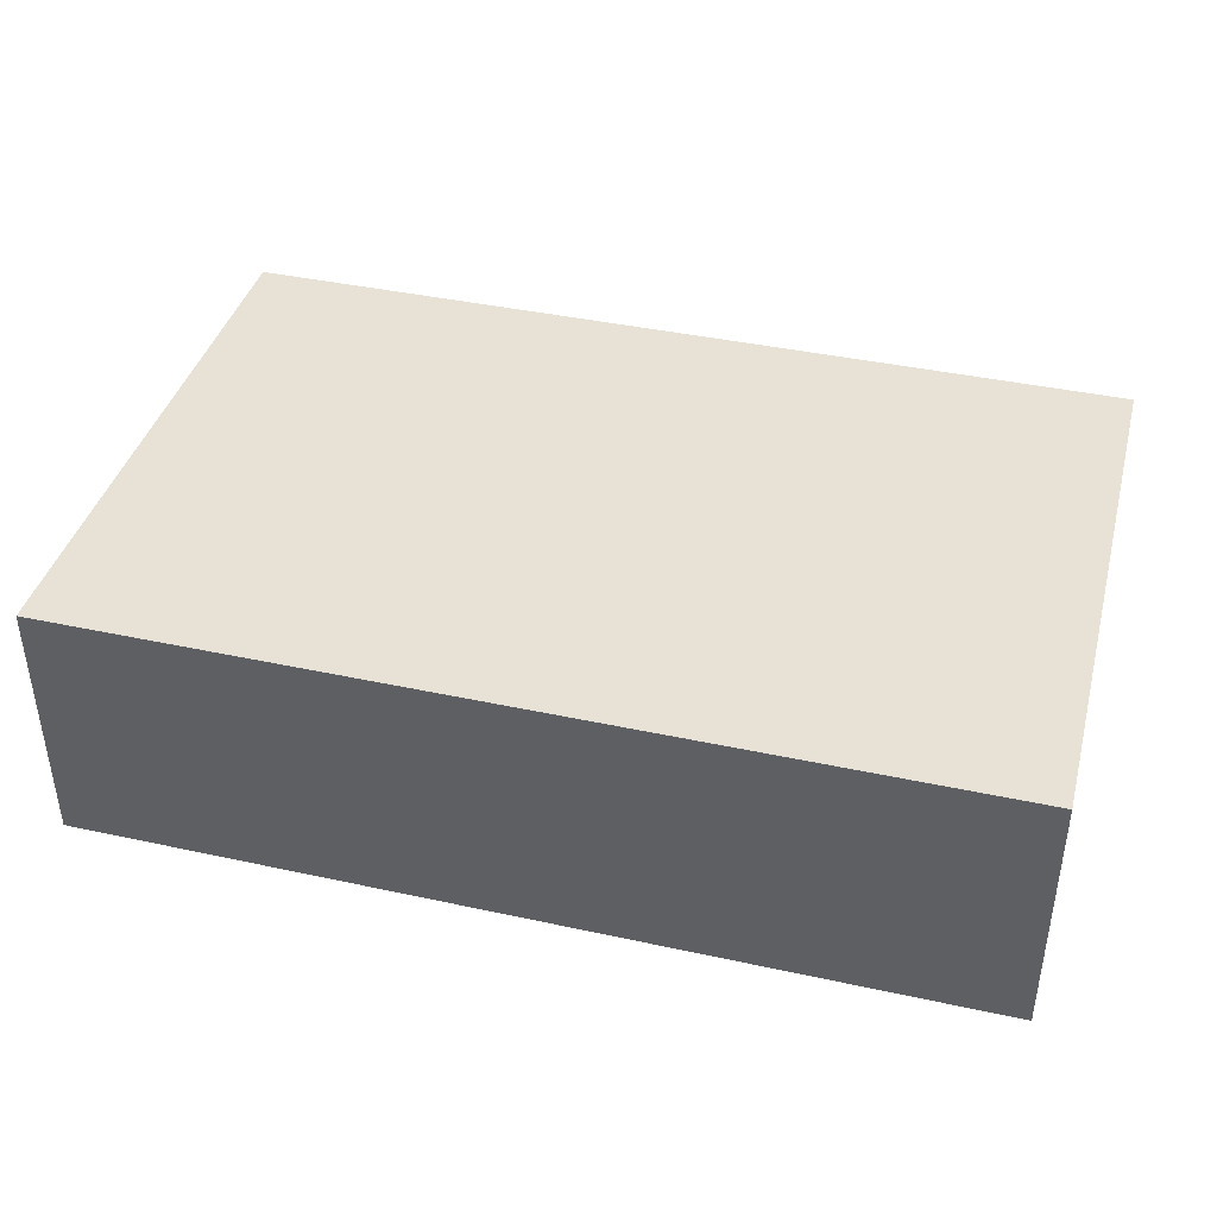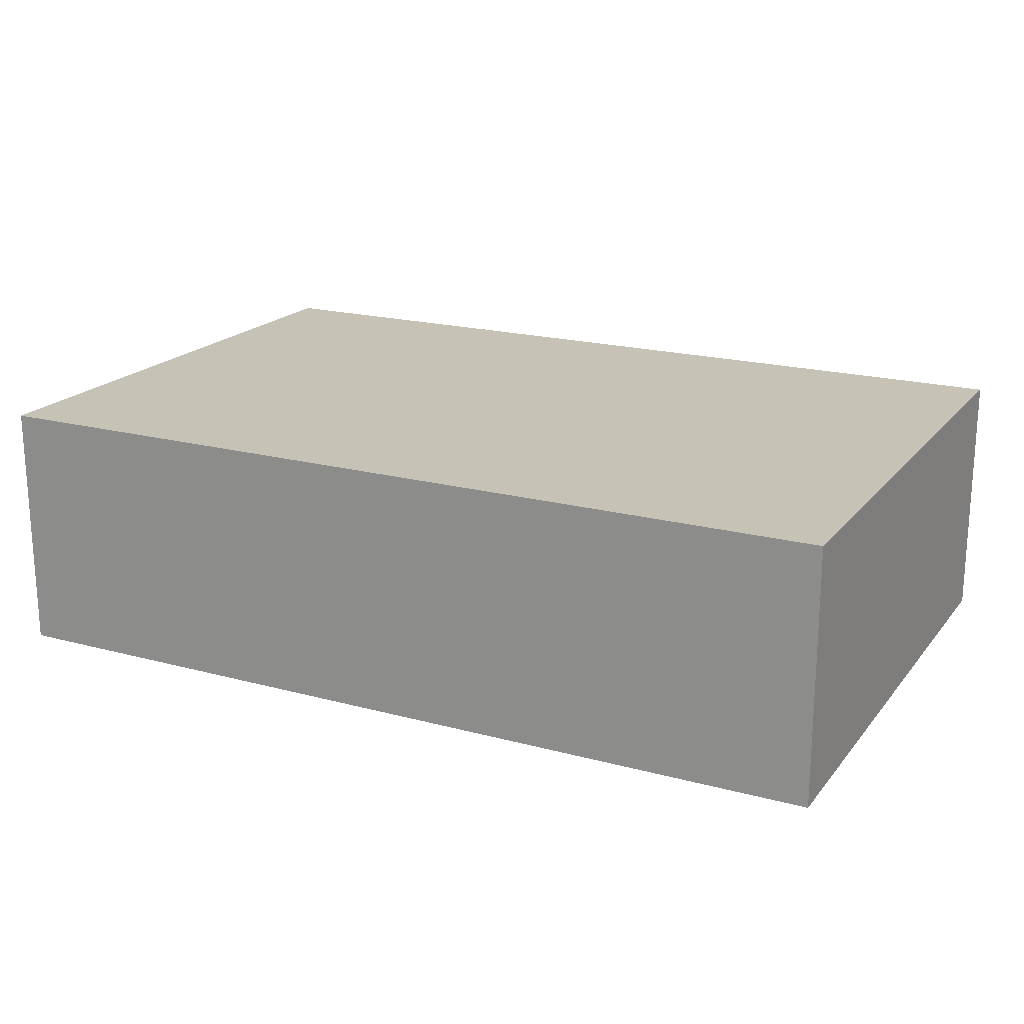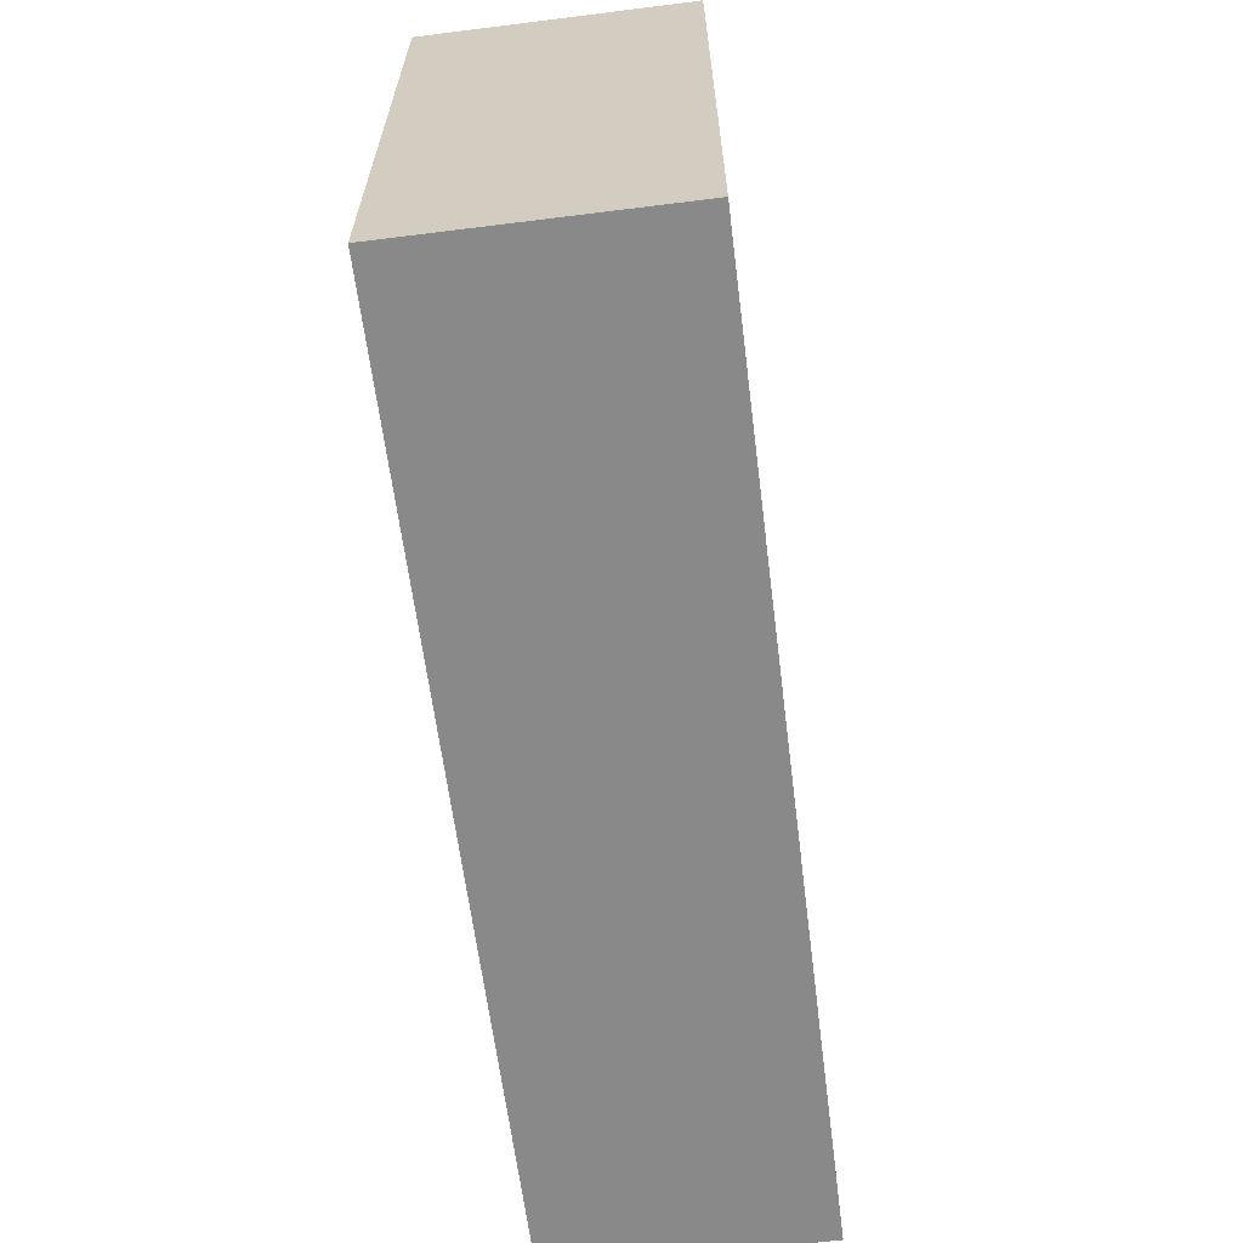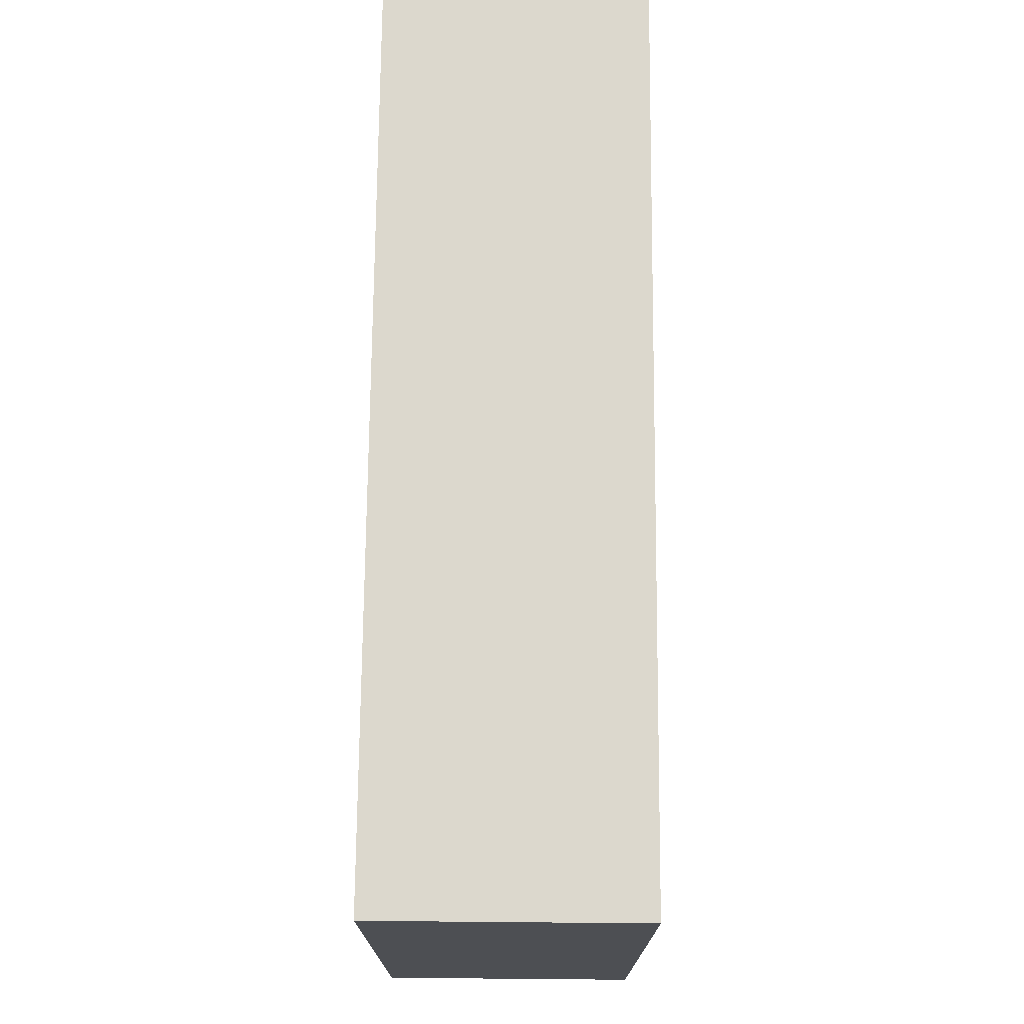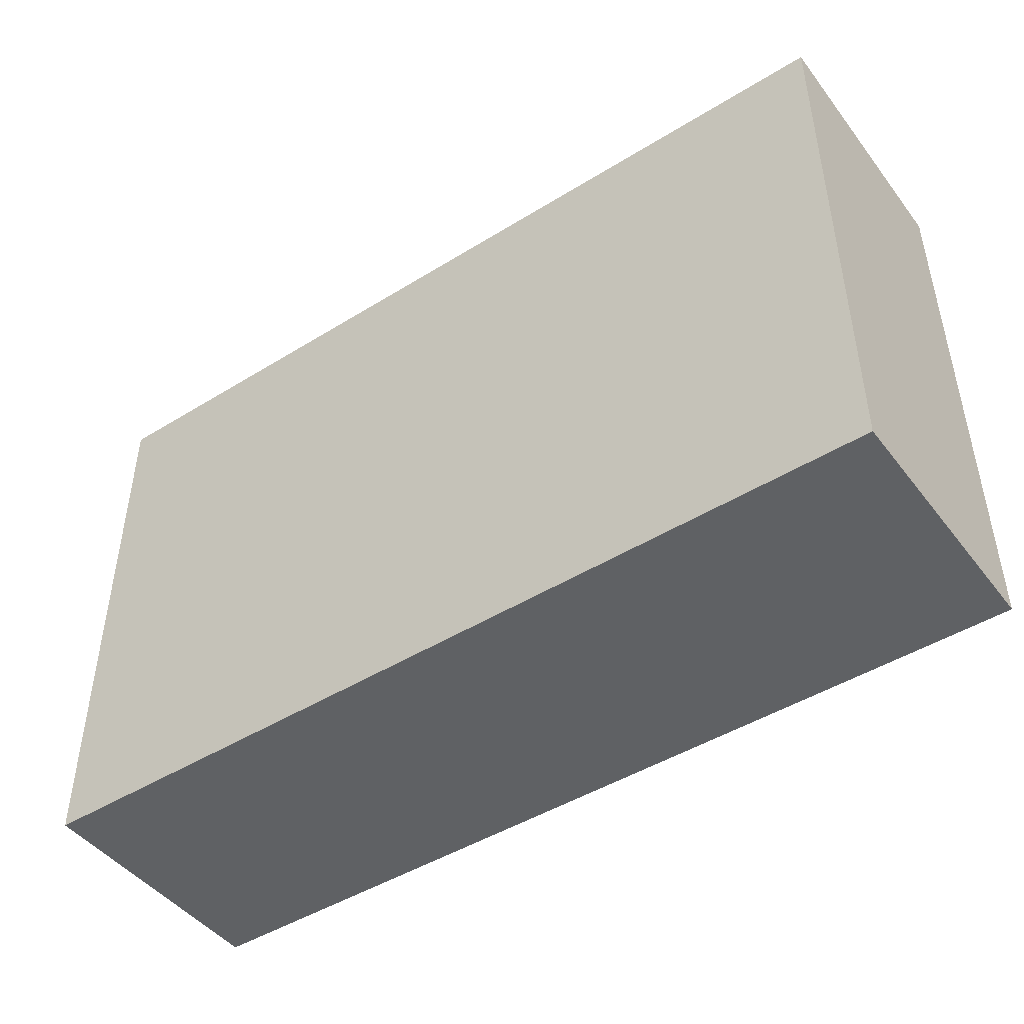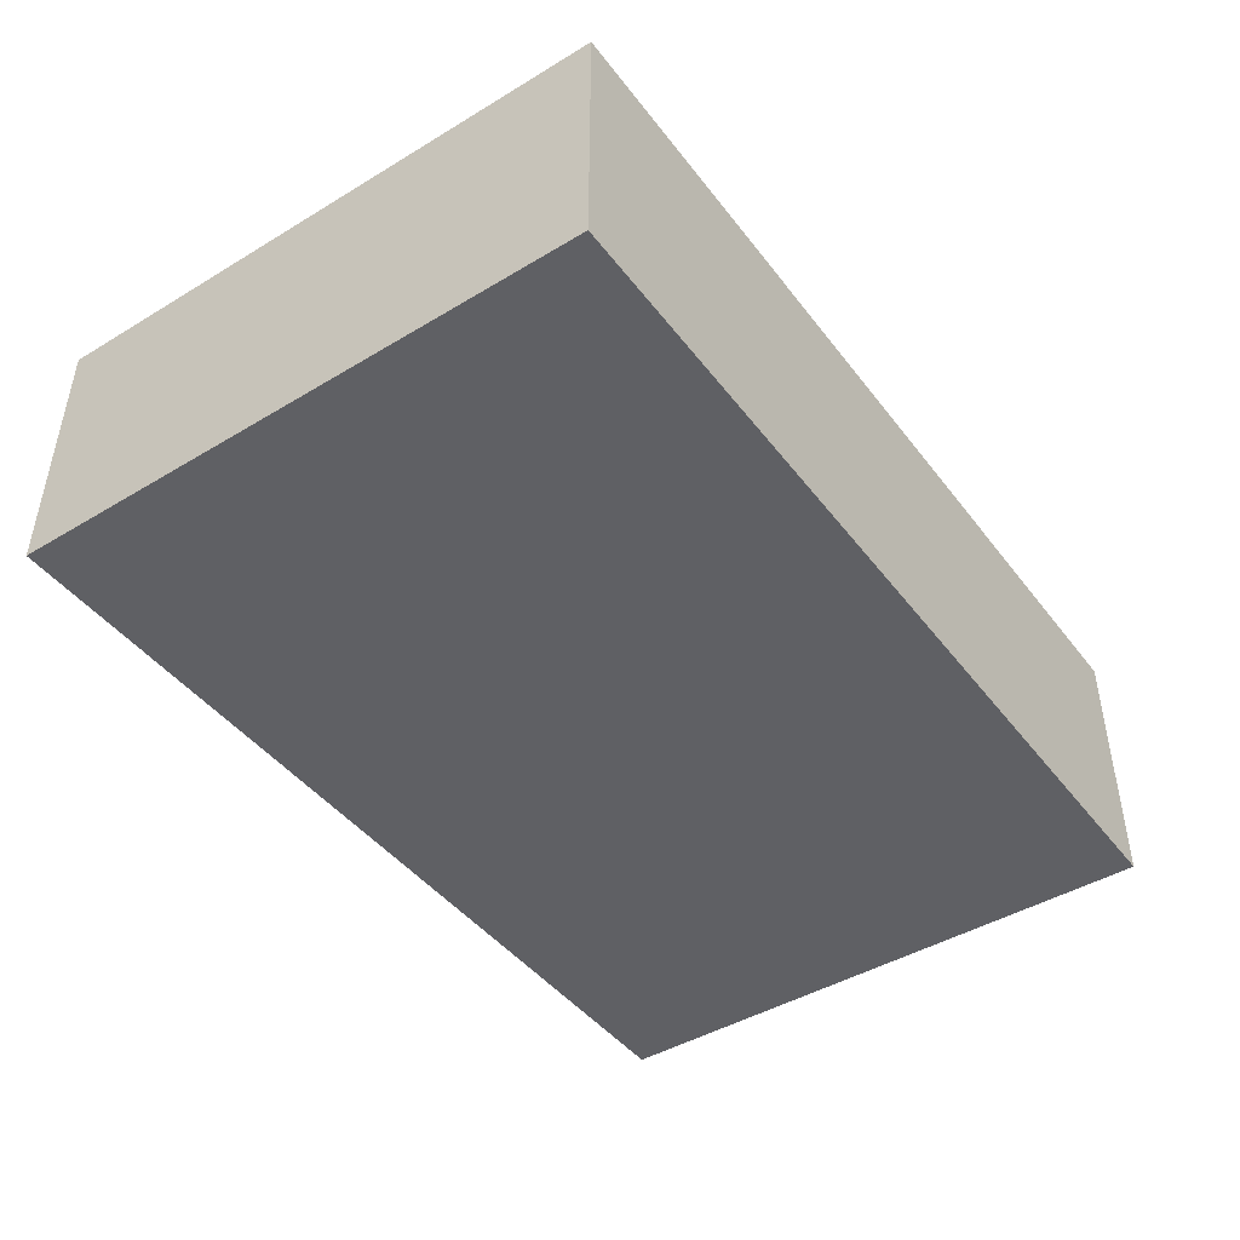
<metadata>
{"format":"obj","ext":"obj","renderer":"f3d","projection":"perspective","resolution":1024,"background":"white","views":[{"elev":40.5,"azim":14.9,"up":"+Y"},{"elev":19.3,"azim":-153.2,"up":"+Y"},{"elev":-63.1,"azim":-82.8,"up":"+Z"},{"elev":72.5,"azim":90.5,"up":"+Z"},{"elev":-46.2,"azim":35.3,"up":"+Z"},{"elev":-44.7,"azim":-55.1,"up":"+Y"}]}
</metadata>
<code>
o Soap01a
v 0.123 0.07031 0.07812
v 0.123 0.07031 -0.07812
v 0.123 0 0.07812
v 0.123 0 -0.07812
v -0.123 0.07031 0.07812
v -0.123 0.07031 -0.07812
v -0.123 0 0.07812
v -0.123 0 -0.07812
f 5 3 1
f 3 8 4
f 8 5 6
f 2 8 6
f 1 4 2
f 5 2 6
f 5 7 3
f 3 7 8
f 8 7 5
f 2 4 8
f 1 3 4
f 5 1 2

</code>
